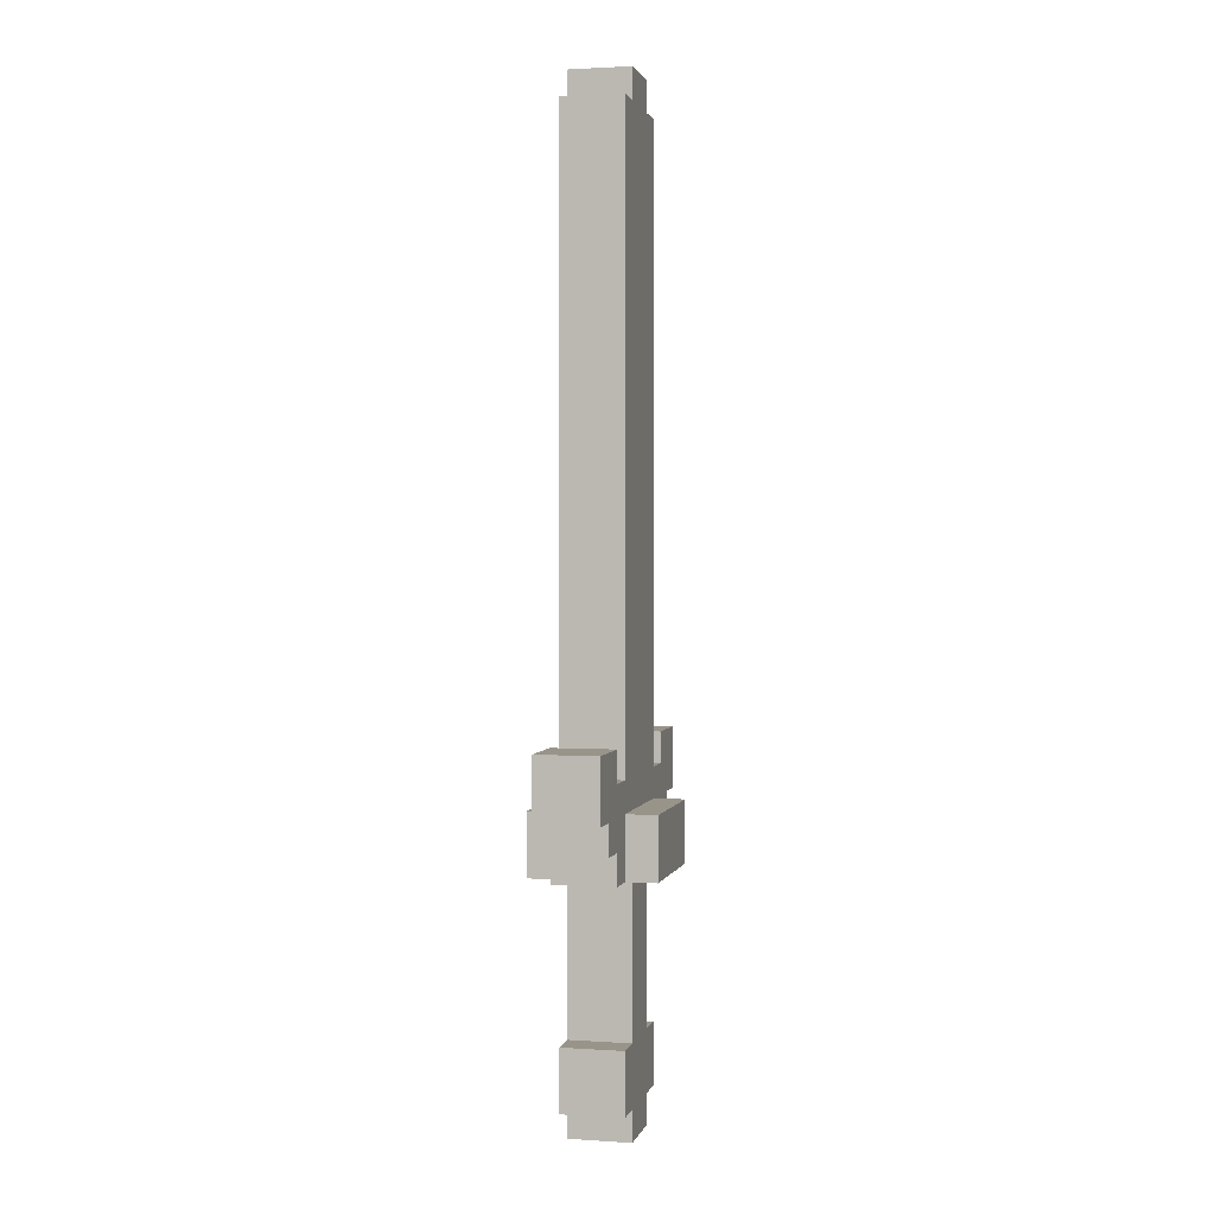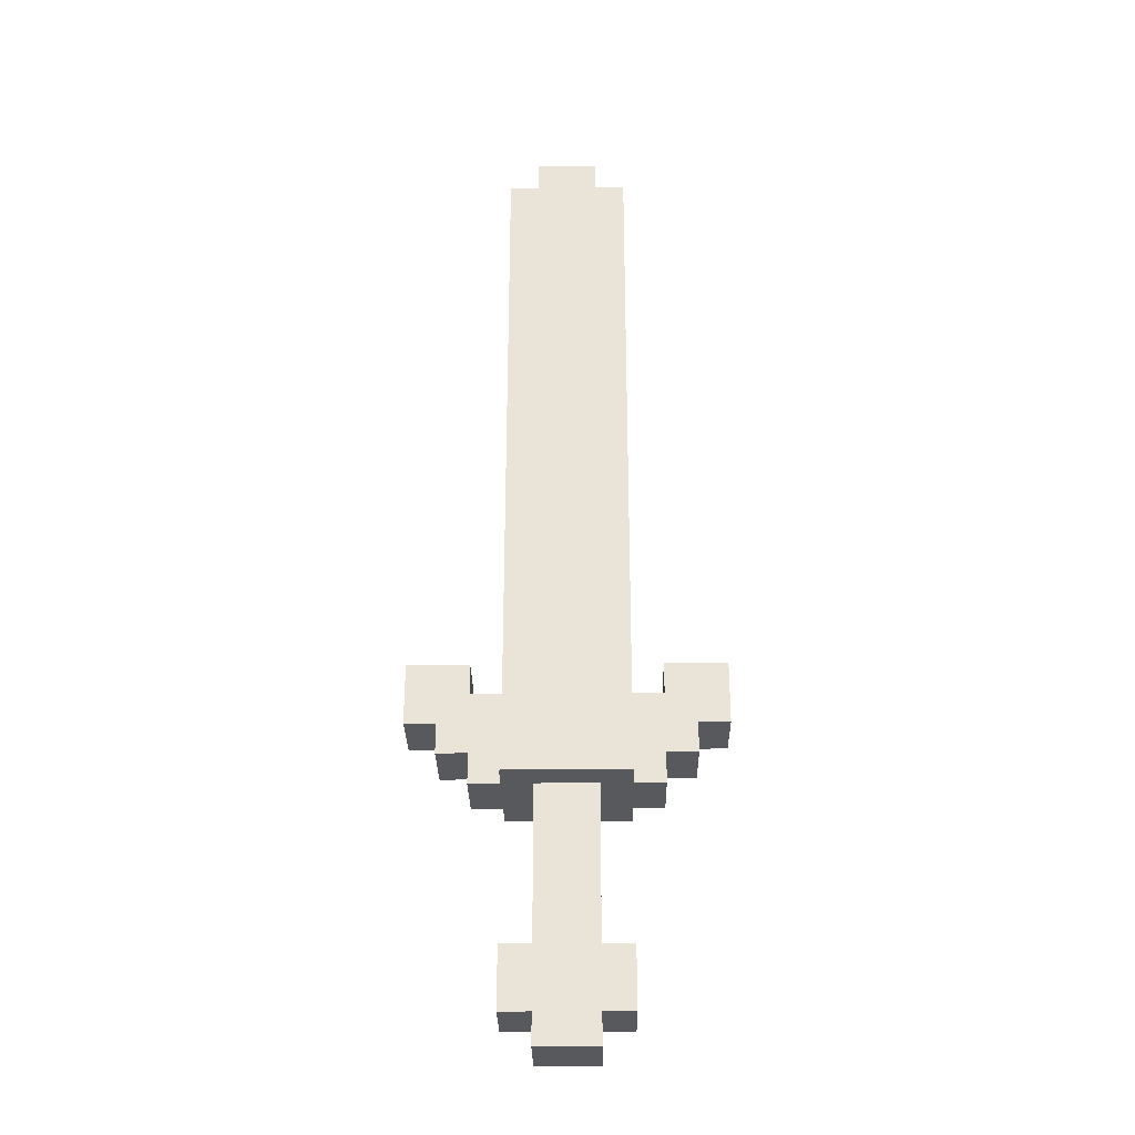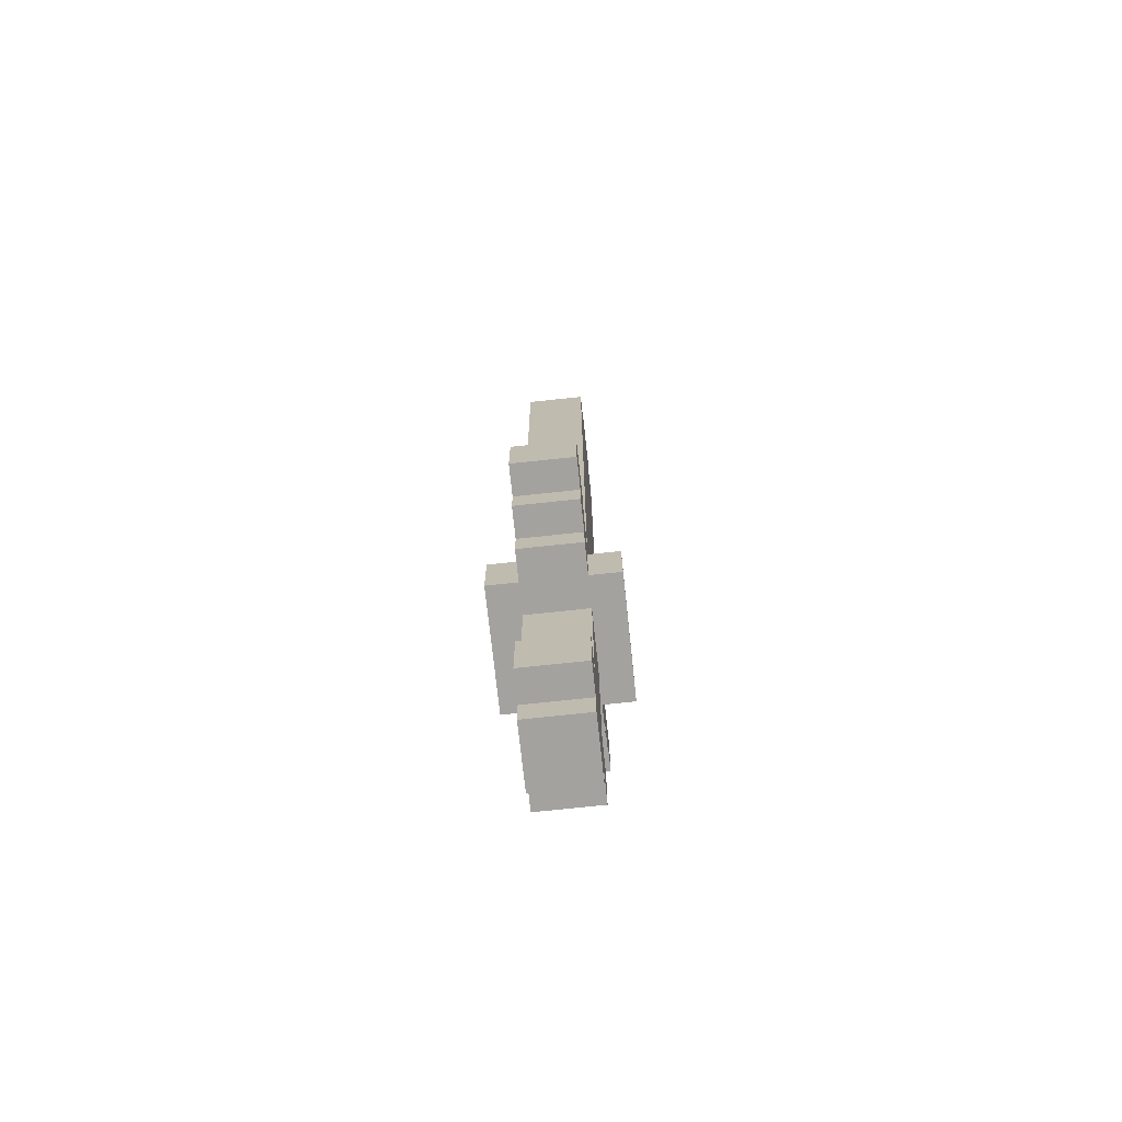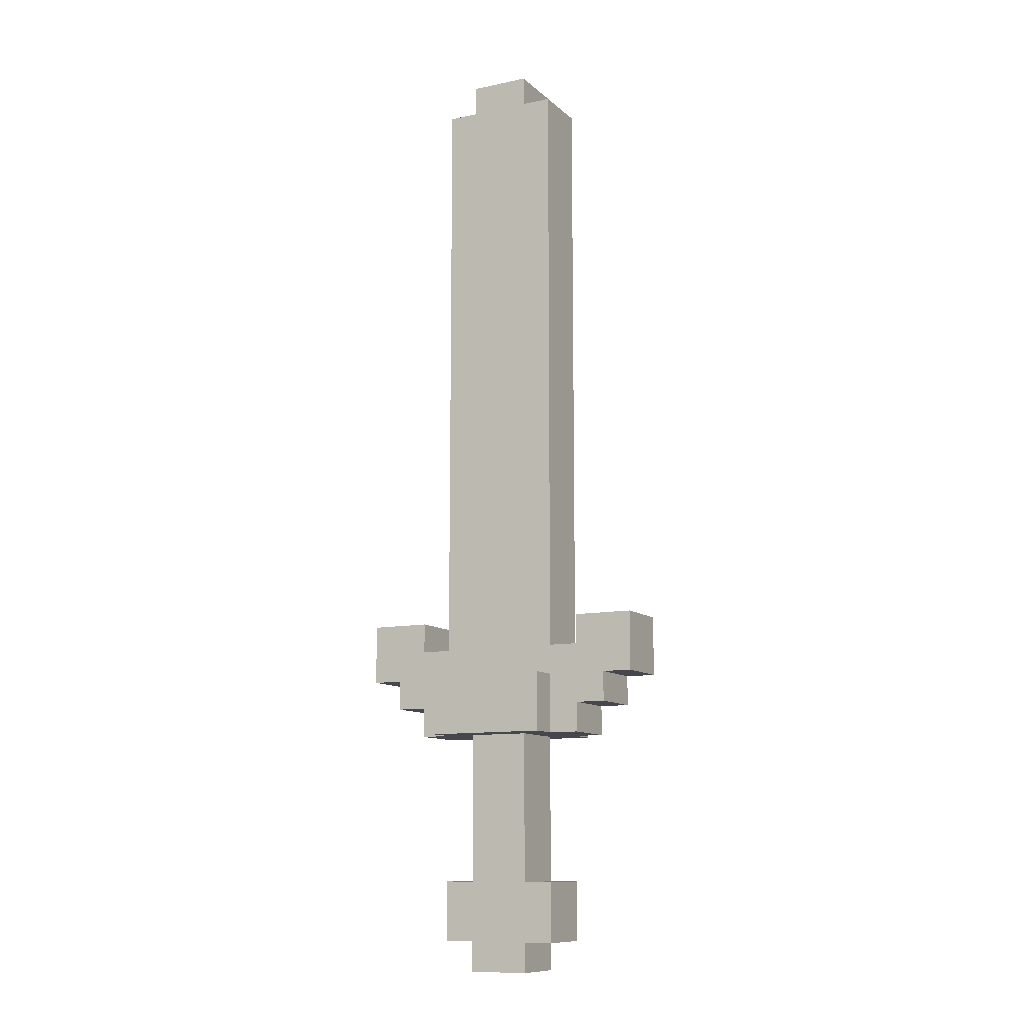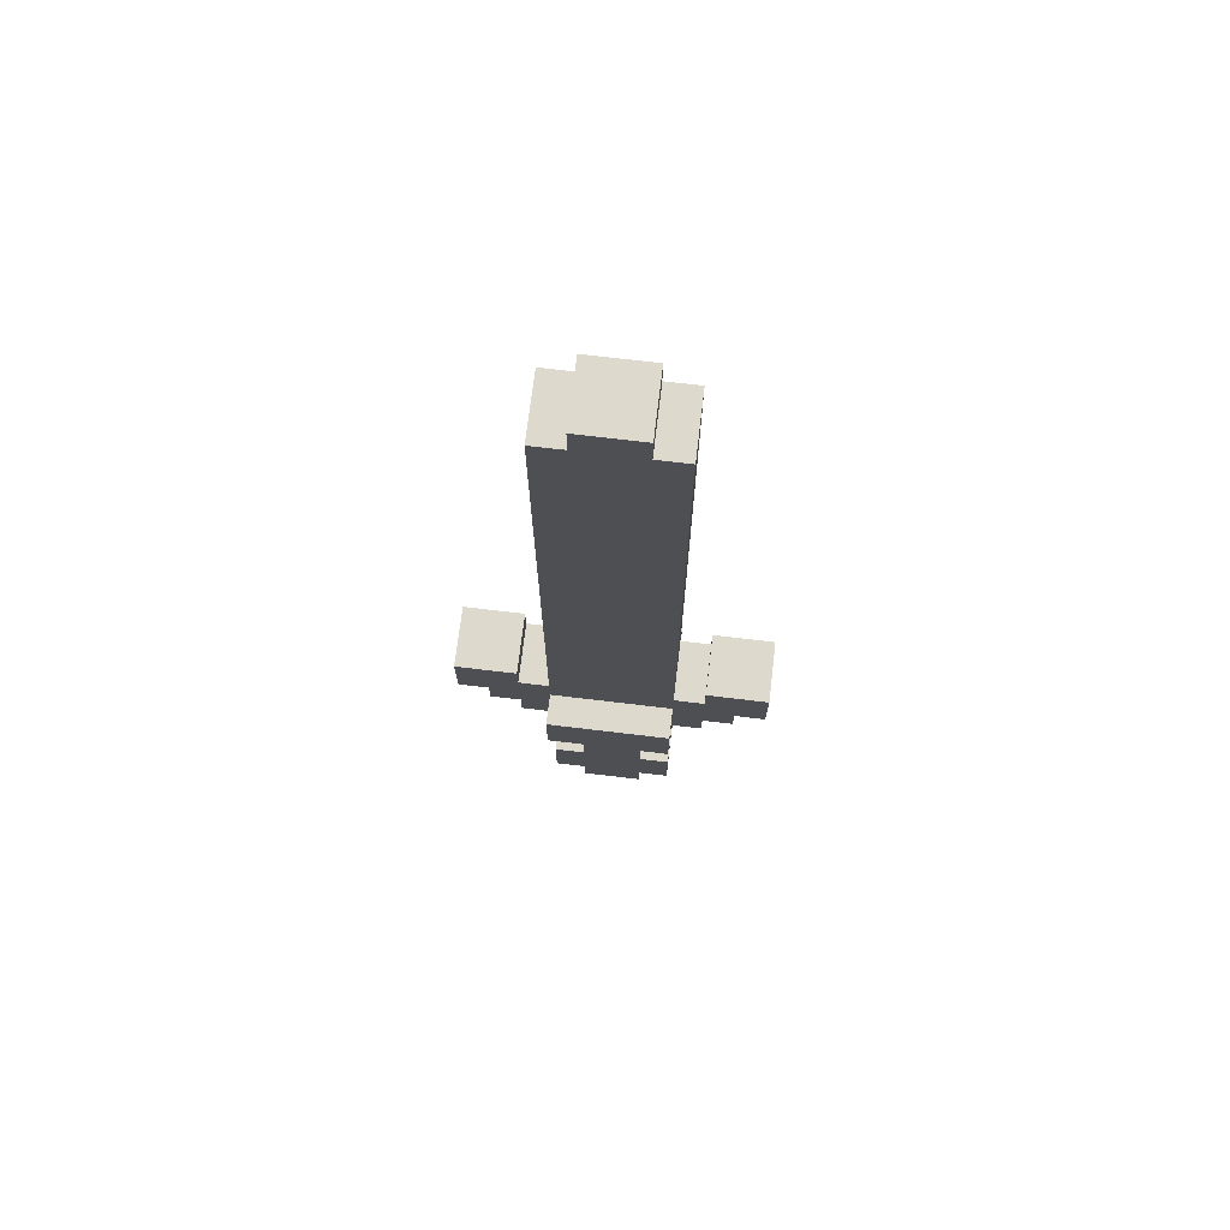
<metadata>
{"format":"obj","ext":"obj","renderer":"f3d","projection":"perspective","resolution":1024,"background":"white","views":[{"elev":1.8,"azim":-76.6,"up":"+Y"},{"elev":-29.6,"azim":0.9,"up":"+Y"},{"elev":-72.5,"azim":-83.9,"up":"+Y"},{"elev":-10.9,"azim":27.5,"up":"+Y"},{"elev":71.9,"azim":6.8,"up":"+Y"}]}
</metadata>
<code>
o
v 0.8 10.5 2.5
v 0.8 10.5 2.3
v 0.8 10.6 2.5
v 0.8 10.6 2.3
v 0.8 10.7 2.5
v 0.8 10.7 2.3
v 0.9 10.4 2.5
v 0.9 10.4 2.3
v 0.9 10.5 2.5
v 0.9 10.5 2.3
v 1 10.3 2.5
v 1 10.3 2.3
v 1 10.4 2.5
v 1 10.4 2.3
v 1.1 9.6 2.5
v 1.1 9.6 2.3
v 1.1 9.8 2.5
v 1.1 9.8 2.3
v 1.1 10.3 2.6
v 1.1 10.3 2.5
v 1.1 10.3 2.3
v 1.1 10.3 2.2
v 1.1 10.4 2.6
v 1.1 10.4 2.5
v 1.1 10.4 2.3
v 1.1 10.4 2.2
v 1.1 10.5 2.6
v 1.1 10.5 2.5
v 1.1 10.5 2.3
v 1.1 10.5 2.2
v 1.1 10.6 2.5
v 1.1 10.6 2.3
v 1.1 12.6 2.5
v 1.1 12.6 2.3
v 1.2 9.5 2.5
v 1.2 9.5 2.3
v 1.2 9.6 2.5
v 1.2 9.6 2.3
v 1.2 9.8 2.5
v 1.2 9.8 2.3
v 1.2 9.9 2.5
v 1.2 9.9 2.3
v 1.2 10 2.5
v 1.2 10 2.3
v 1.2 10.1 2.5
v 1.2 10.1 2.3
v 1.2 10.2 2.5
v 1.2 10.2 2.3
v 1.2 10.3 2.5
v 1.2 10.3 2.3
v 1.2 12.6 2.5
v 1.2 12.6 2.3
v 1.2 12.7 2.5
v 1.2 12.7 2.3
v 1.6 10.6 2.5
v 1.6 10.6 2.3
v 1.6 10.7 2.5
v 1.6 10.7 2.3
v 1 10.6 2.5
v 1 10.6 2.3
v 1 10.7 2.5
v 1 10.7 2.3
v 1.4 9.5 2.5
v 1.4 9.5 2.3
v 1.4 9.6 2.5
v 1.4 9.6 2.3
v 1.4 9.8 2.5
v 1.4 9.8 2.3
v 1.4 9.9 2.5
v 1.4 9.9 2.3
v 1.4 10 2.5
v 1.4 10 2.3
v 1.4 10.1 2.5
v 1.4 10.1 2.3
v 1.4 10.2 2.5
v 1.4 10.2 2.3
v 1.4 10.3 2.5
v 1.4 10.3 2.3
v 1.4 12.6 2.5
v 1.4 12.6 2.3
v 1.4 12.7 2.5
v 1.4 12.7 2.3
v 1.5 9.6 2.5
v 1.5 9.6 2.3
v 1.5 9.8 2.5
v 1.5 9.8 2.3
v 1.5 10.3 2.6
v 1.5 10.3 2.5
v 1.5 10.3 2.3
v 1.5 10.3 2.2
v 1.5 10.4 2.6
v 1.5 10.4 2.5
v 1.5 10.4 2.3
v 1.5 10.4 2.2
v 1.5 10.5 2.6
v 1.5 10.5 2.5
v 1.5 10.5 2.3
v 1.5 10.5 2.2
v 1.5 10.6 2.5
v 1.5 10.6 2.3
v 1.5 12.6 2.5
v 1.5 12.6 2.3
v 1.6 10.3 2.5
v 1.6 10.3 2.3
v 1.6 10.4 2.5
v 1.6 10.4 2.3
v 1.7 10.4 2.5
v 1.7 10.4 2.3
v 1.7 10.5 2.5
v 1.7 10.5 2.3
v 1.8 10.5 2.5
v 1.8 10.5 2.3
v 1.8 10.6 2.5
v 1.8 10.6 2.3
v 1.8 10.7 2.5
v 1.8 10.7 2.3
v 1.1 10.3 2.6
v 1.1 10.4 2.6
v 1.1 10.5 2.6
v 1.5 10.3 2.6
v 1.5 10.4 2.6
v 1.5 10.5 2.6
v 0.8 10.5 2.5
v 0.8 10.6 2.5
v 0.8 10.7 2.5
v 0.9 10.4 2.5
v 0.9 10.5 2.5
v 0.9 10.6 2.5
v 0.9 10.7 2.5
v 1 10.3 2.5
v 1 10.4 2.5
v 1 10.5 2.5
v 1 10.6 2.5
v 1 10.7 2.5
v 1.1 9.6 2.5
v 1.1 9.8 2.5
v 1.1 10.3 2.5
v 1.1 10.4 2.5
v 1.1 10.5 2.5
v 1.1 10.6 2.5
v 1.1 12.6 2.5
v 1.2 9.5 2.5
v 1.2 9.6 2.5
v 1.2 9.7 2.5
v 1.2 9.8 2.5
v 1.2 9.9 2.5
v 1.2 10 2.5
v 1.2 10.1 2.5
v 1.2 10.2 2.5
v 1.2 10.3 2.5
v 1.2 10.6 2.5
v 1.2 12.5 2.5
v 1.2 12.6 2.5
v 1.2 12.7 2.5
v 1.3 12.5 2.5
v 1.3 12.6 2.5
v 1.4 9.5 2.5
v 1.4 9.6 2.5
v 1.4 9.7 2.5
v 1.4 9.8 2.5
v 1.4 9.9 2.5
v 1.4 10 2.5
v 1.4 10.1 2.5
v 1.4 10.2 2.5
v 1.4 10.3 2.5
v 1.4 10.6 2.5
v 1.4 12.6 2.5
v 1.4 12.7 2.5
v 1.5 9.6 2.5
v 1.5 9.8 2.5
v 1.5 10.3 2.5
v 1.5 10.4 2.5
v 1.5 10.5 2.5
v 1.5 10.6 2.5
v 1.5 12.6 2.5
v 1.6 10.3 2.5
v 1.6 10.4 2.5
v 1.6 10.5 2.5
v 1.6 10.6 2.5
v 1.6 10.7 2.5
v 1.7 10.4 2.5
v 1.7 10.5 2.5
v 1.7 10.6 2.5
v 1.7 10.7 2.5
v 1.8 10.5 2.5
v 1.8 10.6 2.5
v 1.8 10.7 2.5
v 0.8 10.5 2.3
v 0.8 10.6 2.3
v 0.8 10.7 2.3
v 0.9 10.4 2.3
v 0.9 10.5 2.3
v 0.9 10.6 2.3
v 0.9 10.7 2.3
v 1 10.3 2.3
v 1 10.4 2.3
v 1 10.5 2.3
v 1 10.6 2.3
v 1 10.7 2.3
v 1.1 9.6 2.3
v 1.1 9.8 2.3
v 1.1 10.3 2.3
v 1.1 10.4 2.3
v 1.1 10.5 2.3
v 1.1 10.6 2.3
v 1.1 12.6 2.3
v 1.2 9.5 2.3
v 1.2 9.6 2.3
v 1.2 9.7 2.3
v 1.2 9.8 2.3
v 1.2 9.9 2.3
v 1.2 10 2.3
v 1.2 10.1 2.3
v 1.2 10.2 2.3
v 1.2 10.3 2.3
v 1.2 10.6 2.3
v 1.2 12.5 2.3
v 1.2 12.6 2.3
v 1.2 12.7 2.3
v 1.3 12.5 2.3
v 1.3 12.6 2.3
v 1.4 9.5 2.3
v 1.4 9.6 2.3
v 1.4 9.7 2.3
v 1.4 9.8 2.3
v 1.4 9.9 2.3
v 1.4 10 2.3
v 1.4 10.1 2.3
v 1.4 10.2 2.3
v 1.4 10.3 2.3
v 1.4 10.6 2.3
v 1.4 12.6 2.3
v 1.4 12.7 2.3
v 1.5 9.6 2.3
v 1.5 9.8 2.3
v 1.5 10.3 2.3
v 1.5 10.4 2.3
v 1.5 10.5 2.3
v 1.5 10.6 2.3
v 1.5 12.6 2.3
v 1.6 10.3 2.3
v 1.6 10.4 2.3
v 1.6 10.5 2.3
v 1.6 10.6 2.3
v 1.6 10.7 2.3
v 1.7 10.4 2.3
v 1.7 10.5 2.3
v 1.7 10.6 2.3
v 1.7 10.7 2.3
v 1.8 10.5 2.3
v 1.8 10.6 2.3
v 1.8 10.7 2.3
v 1.1 10.3 2.2
v 1.1 10.4 2.2
v 1.1 10.5 2.2
v 1.5 10.3 2.2
v 1.5 10.4 2.2
v 1.5 10.5 2.2
v 1.2 9.5 2.5
v 1.4 9.5 2.5
v 1.2 9.5 2.3
v 1.4 9.5 2.3
v 1.1 9.6 2.5
v 1.2 9.6 2.5
v 1.4 9.6 2.5
v 1.5 9.6 2.5
v 1.1 9.6 2.3
v 1.2 9.6 2.3
v 1.4 9.6 2.3
v 1.5 9.6 2.3
v 1.1 10.3 2.6
v 1.5 10.3 2.6
v 1 10.3 2.5
v 1.1 10.3 2.5
v 1.2 10.3 2.5
v 1.4 10.3 2.5
v 1.5 10.3 2.5
v 1.6 10.3 2.5
v 1 10.3 2.3
v 1.1 10.3 2.3
v 1.2 10.3 2.3
v 1.4 10.3 2.3
v 1.5 10.3 2.3
v 1.6 10.3 2.3
v 1.1 10.3 2.2
v 1.5 10.3 2.2
v 0.9 10.4 2.5
v 1 10.4 2.5
v 1.6 10.4 2.5
v 1.7 10.4 2.5
v 0.9 10.4 2.3
v 1 10.4 2.3
v 1.6 10.4 2.3
v 1.7 10.4 2.3
v 0.8 10.5 2.5
v 0.9 10.5 2.5
v 1.7 10.5 2.5
v 1.8 10.5 2.5
v 0.8 10.5 2.3
v 0.9 10.5 2.3
v 1.7 10.5 2.3
v 1.8 10.5 2.3
v 1.1 9.8 2.5
v 1.2 9.8 2.5
v 1.4 9.8 2.5
v 1.5 9.8 2.5
v 1.1 9.8 2.3
v 1.2 9.8 2.3
v 1.4 9.8 2.3
v 1.5 9.8 2.3
v 1.1 10.5 2.6
v 1.5 10.5 2.6
v 1.1 10.5 2.5
v 1.5 10.5 2.5
v 1.1 10.5 2.3
v 1.5 10.5 2.3
v 1.1 10.5 2.2
v 1.5 10.5 2.2
v 1 10.6 2.5
v 1.1 10.6 2.5
v 1.5 10.6 2.5
v 1.6 10.6 2.5
v 1 10.6 2.3
v 1.1 10.6 2.3
v 1.5 10.6 2.3
v 1.6 10.6 2.3
v 0.8 10.7 2.5
v 0.9 10.7 2.5
v 1 10.7 2.5
v 1.6 10.7 2.5
v 1.7 10.7 2.5
v 1.8 10.7 2.5
v 0.8 10.7 2.3
v 0.9 10.7 2.3
v 1 10.7 2.3
v 1.6 10.7 2.3
v 1.7 10.7 2.3
v 1.8 10.7 2.3
v 1.1 12.6 2.5
v 1.2 12.6 2.5
v 1.4 12.6 2.5
v 1.5 12.6 2.5
v 1.1 12.6 2.3
v 1.2 12.6 2.3
v 1.4 12.6 2.3
v 1.5 12.6 2.3
v 1.2 12.7 2.5
v 1.4 12.7 2.5
v 1.2 12.7 2.3
v 1.4 12.7 2.3
f 3 2 1
f 4 2 3
f 5 4 3
f 6 4 5
f 9 8 7
f 10 8 9
f 13 12 11
f 14 12 13
f 17 16 15
f 18 16 17
f 23 20 19
f 24 20 23
f 25 22 21
f 26 22 25
f 27 24 23
f 28 24 27
f 29 26 25
f 30 26 29
f 33 32 31
f 34 32 33
f 37 36 35
f 38 36 37
f 41 40 39
f 42 40 41
f 43 42 41
f 44 42 43
f 45 44 43
f 46 44 45
f 47 46 45
f 48 46 47
f 49 48 47
f 50 48 49
f 53 52 51
f 54 52 53
f 57 56 55
f 58 56 57
f 59 60 61
f 61 60 62
f 63 64 65
f 65 64 66
f 67 68 69
f 69 68 70
f 69 70 71
f 71 70 72
f 71 72 73
f 73 72 74
f 73 74 75
f 75 74 76
f 75 76 77
f 77 76 78
f 79 80 81
f 81 80 82
f 83 84 85
f 85 84 86
f 87 88 91
f 91 88 92
f 89 90 93
f 93 90 94
f 91 92 95
f 95 92 96
f 93 94 97
f 97 94 98
f 99 100 101
f 101 100 102
f 103 104 105
f 105 104 106
f 107 108 109
f 109 108 110
f 111 112 113
f 113 112 114
f 113 114 115
f 115 114 116
f 120 118 117
f 121 119 118
f 121 118 120
f 122 119 121
f 127 124 123
f 128 125 124
f 128 124 127
f 129 125 128
f 131 127 126
f 132 128 127
f 132 127 131
f 133 129 128
f 133 128 132
f 134 129 133
f 137 131 130
f 138 132 131
f 138 131 137
f 139 133 132
f 139 132 138
f 140 133 139
f 143 136 135
f 144 136 143
f 145 136 144
f 151 140 139
f 151 141 140
f 152 141 151
f 153 141 152
f 155 152 151
f 155 154 153
f 155 153 152
f 156 154 155
f 157 143 142
f 158 144 143
f 158 143 157
f 159 145 144
f 159 144 158
f 160 146 145
f 160 145 159
f 161 147 146
f 161 146 160
f 162 148 147
f 162 147 161
f 163 149 148
f 163 148 162
f 164 150 149
f 164 149 163
f 165 150 164
f 166 151 139
f 166 155 151
f 166 156 155
f 167 154 156
f 167 156 166
f 168 154 167
f 169 160 159
f 169 159 158
f 170 160 169
f 173 166 139
f 174 167 166
f 174 166 173
f 175 167 174
f 176 172 171
f 177 173 172
f 177 172 176
f 178 174 173
f 178 173 177
f 179 174 178
f 181 178 177
f 182 179 178
f 182 178 181
f 183 180 179
f 183 179 182
f 184 180 183
f 185 183 182
f 186 184 183
f 186 183 185
f 187 184 186
f 188 189 192
f 189 190 193
f 192 189 193
f 193 190 194
f 191 192 196
f 192 193 197
f 196 192 197
f 193 194 198
f 197 193 198
f 198 194 199
f 195 196 202
f 196 197 203
f 202 196 203
f 197 198 204
f 203 197 204
f 204 198 205
f 200 201 208
f 208 201 209
f 209 201 210
f 204 205 216
f 205 206 216
f 216 206 217
f 217 206 218
f 216 217 220
f 218 219 220
f 217 218 220
f 220 219 221
f 207 208 222
f 208 209 223
f 222 208 223
f 209 210 224
f 223 209 224
f 210 211 225
f 224 210 225
f 211 212 226
f 225 211 226
f 212 213 227
f 226 212 227
f 213 214 228
f 227 213 228
f 214 215 229
f 228 214 229
f 229 215 230
f 204 216 231
f 216 220 231
f 220 221 231
f 221 219 232
f 231 221 232
f 232 219 233
f 224 225 234
f 223 224 234
f 234 225 235
f 204 231 238
f 231 232 239
f 238 231 239
f 239 232 240
f 236 237 241
f 237 238 242
f 241 237 242
f 238 239 243
f 242 238 243
f 243 239 244
f 242 243 246
f 243 244 247
f 246 243 247
f 244 245 248
f 247 244 248
f 248 245 249
f 247 248 250
f 248 249 251
f 250 248 251
f 251 249 252
f 253 254 256
f 254 255 257
f 256 254 257
f 257 255 258
f 261 260 259
f 262 260 261
f 267 264 263
f 268 264 267
f 269 266 265
f 270 266 269
f 274 272 271
f 275 272 274
f 276 272 275
f 277 272 276
f 279 274 273
f 279 275 274
f 280 275 279
f 281 275 280
f 282 278 277
f 282 277 276
f 283 278 282
f 284 278 283
f 285 281 280
f 285 283 282
f 285 282 281
f 286 283 285
f 291 288 287
f 292 288 291
f 293 290 289
f 294 290 293
f 299 296 295
f 300 296 299
f 301 298 297
f 302 298 301
f 303 304 307
f 307 304 308
f 305 306 309
f 309 306 310
f 311 312 313
f 313 312 314
f 315 316 317
f 317 316 318
f 319 320 323
f 323 320 324
f 321 322 325
f 325 322 326
f 327 328 333
f 328 329 334
f 333 328 334
f 334 329 335
f 330 331 336
f 331 332 337
f 336 331 337
f 337 332 338
f 339 340 343
f 343 340 344
f 341 342 345
f 345 342 346
f 347 348 349
f 349 348 350

</code>
